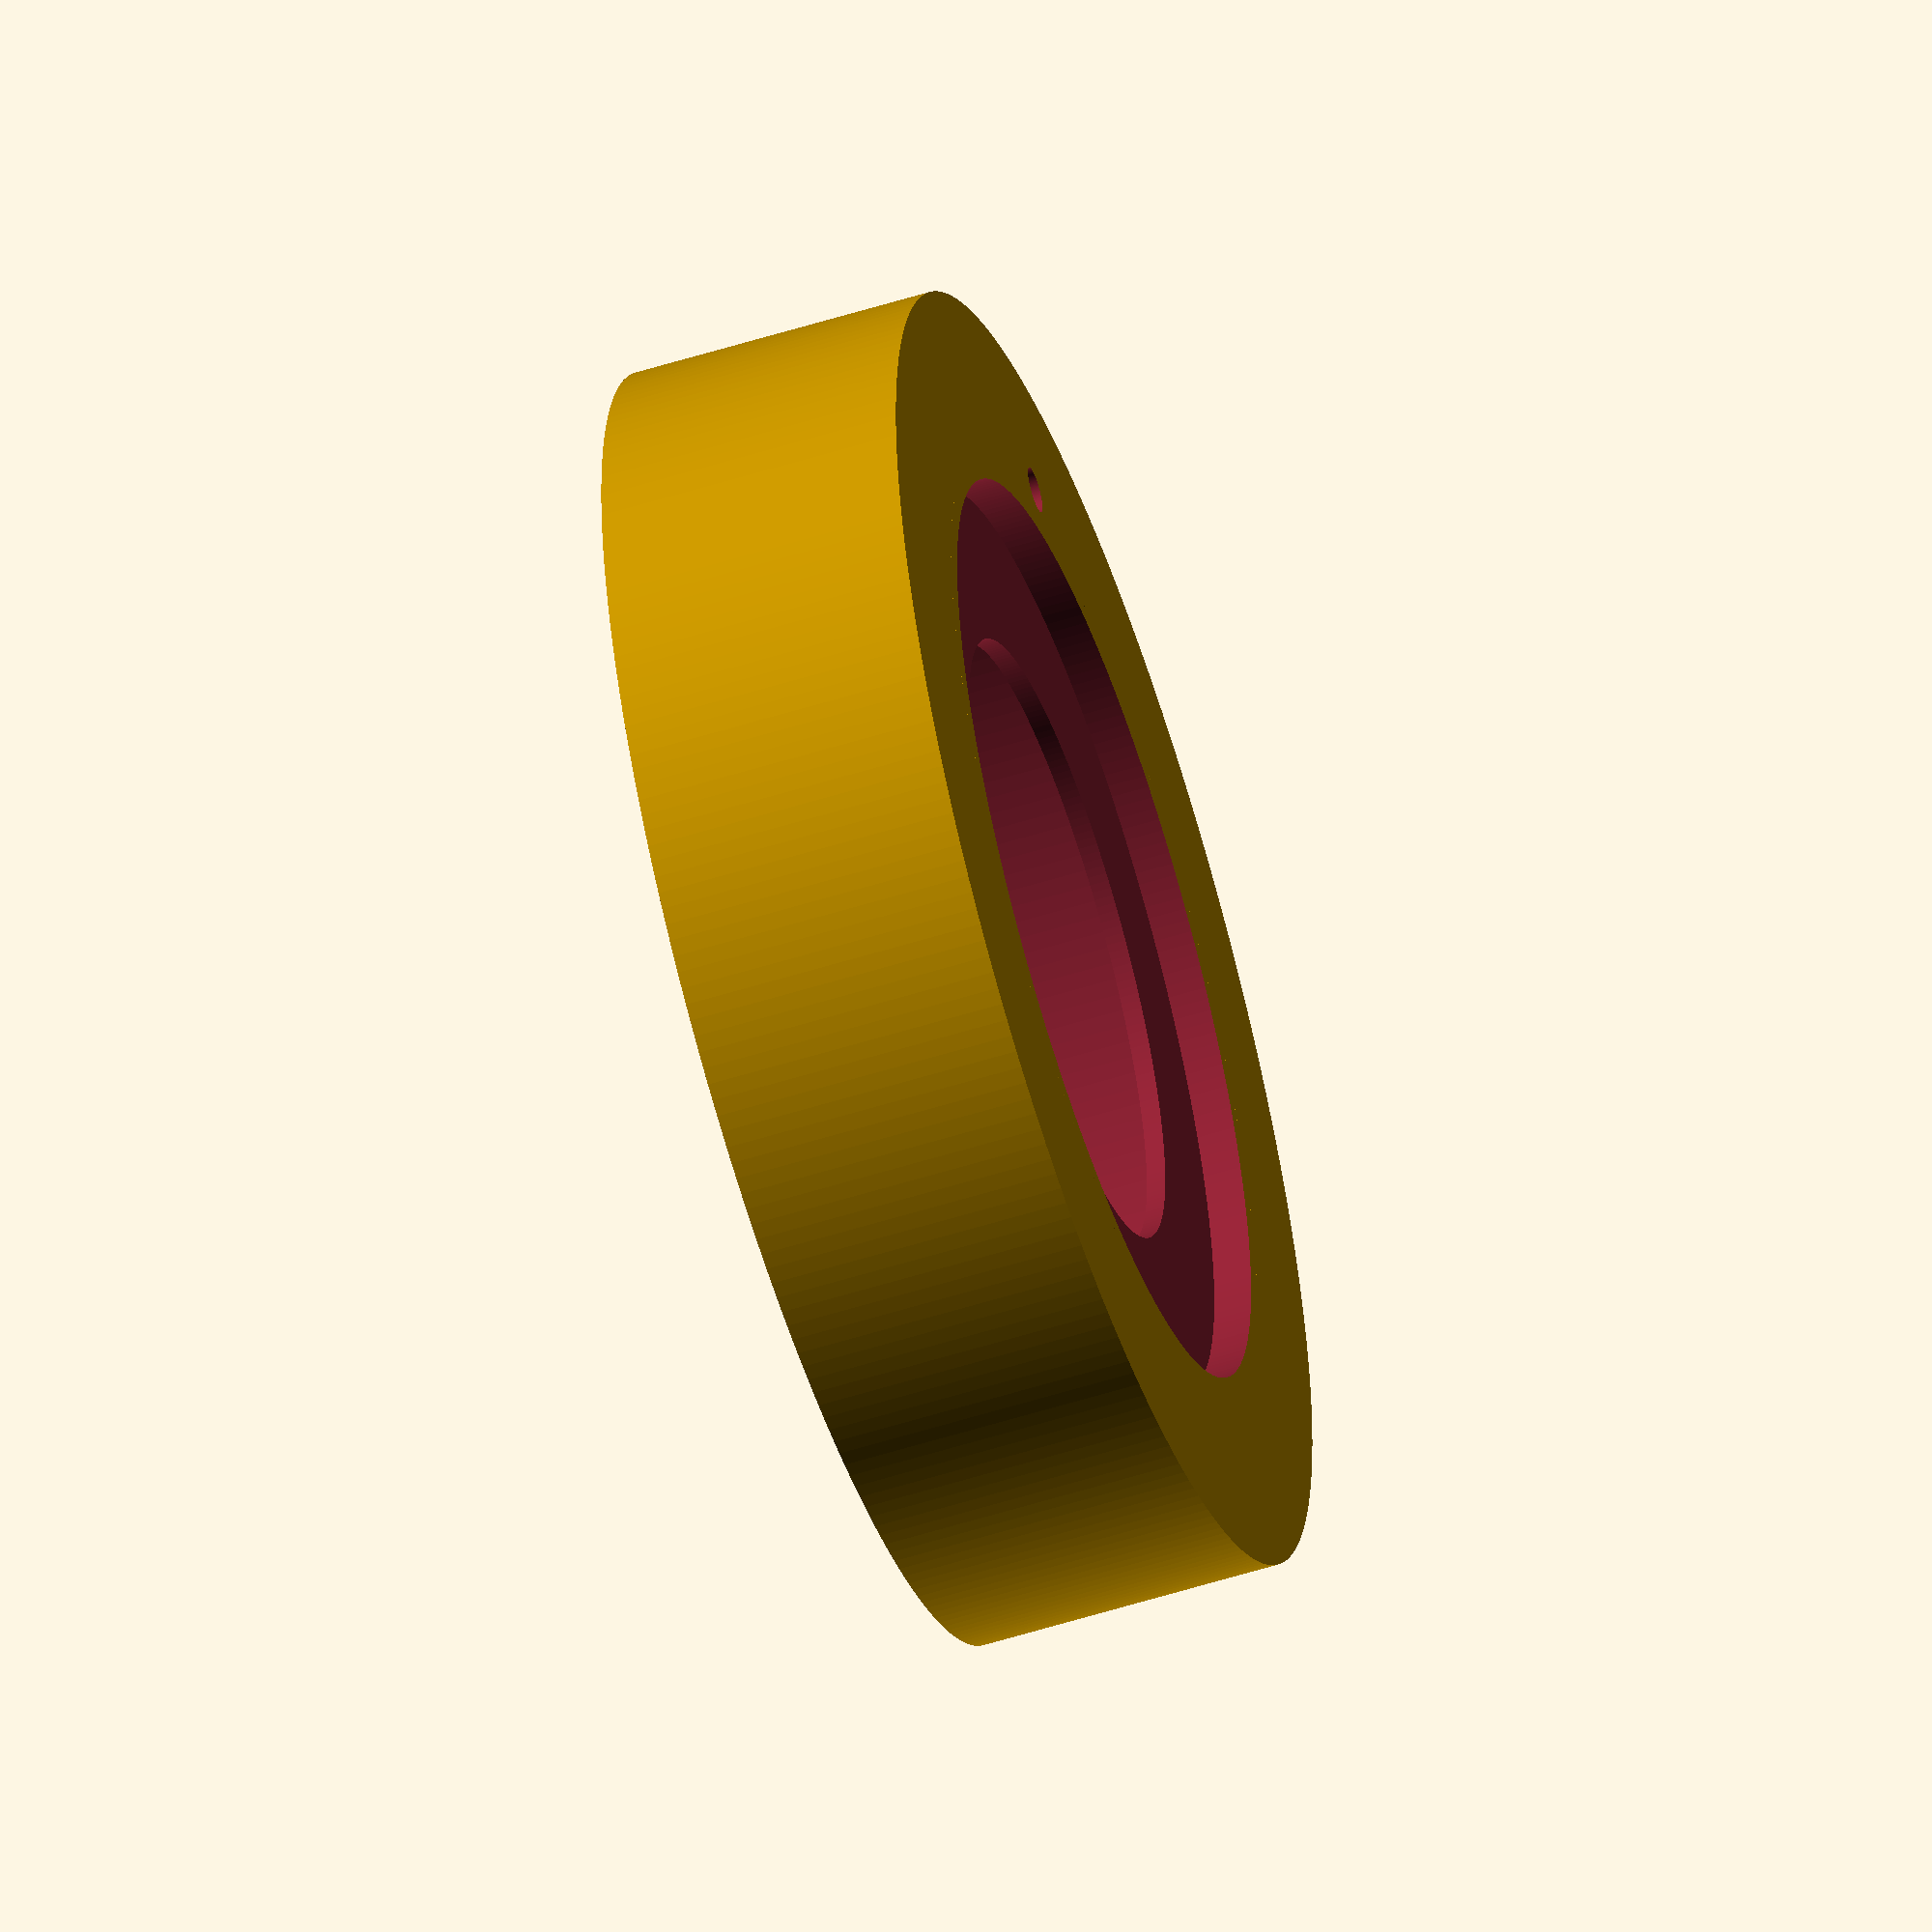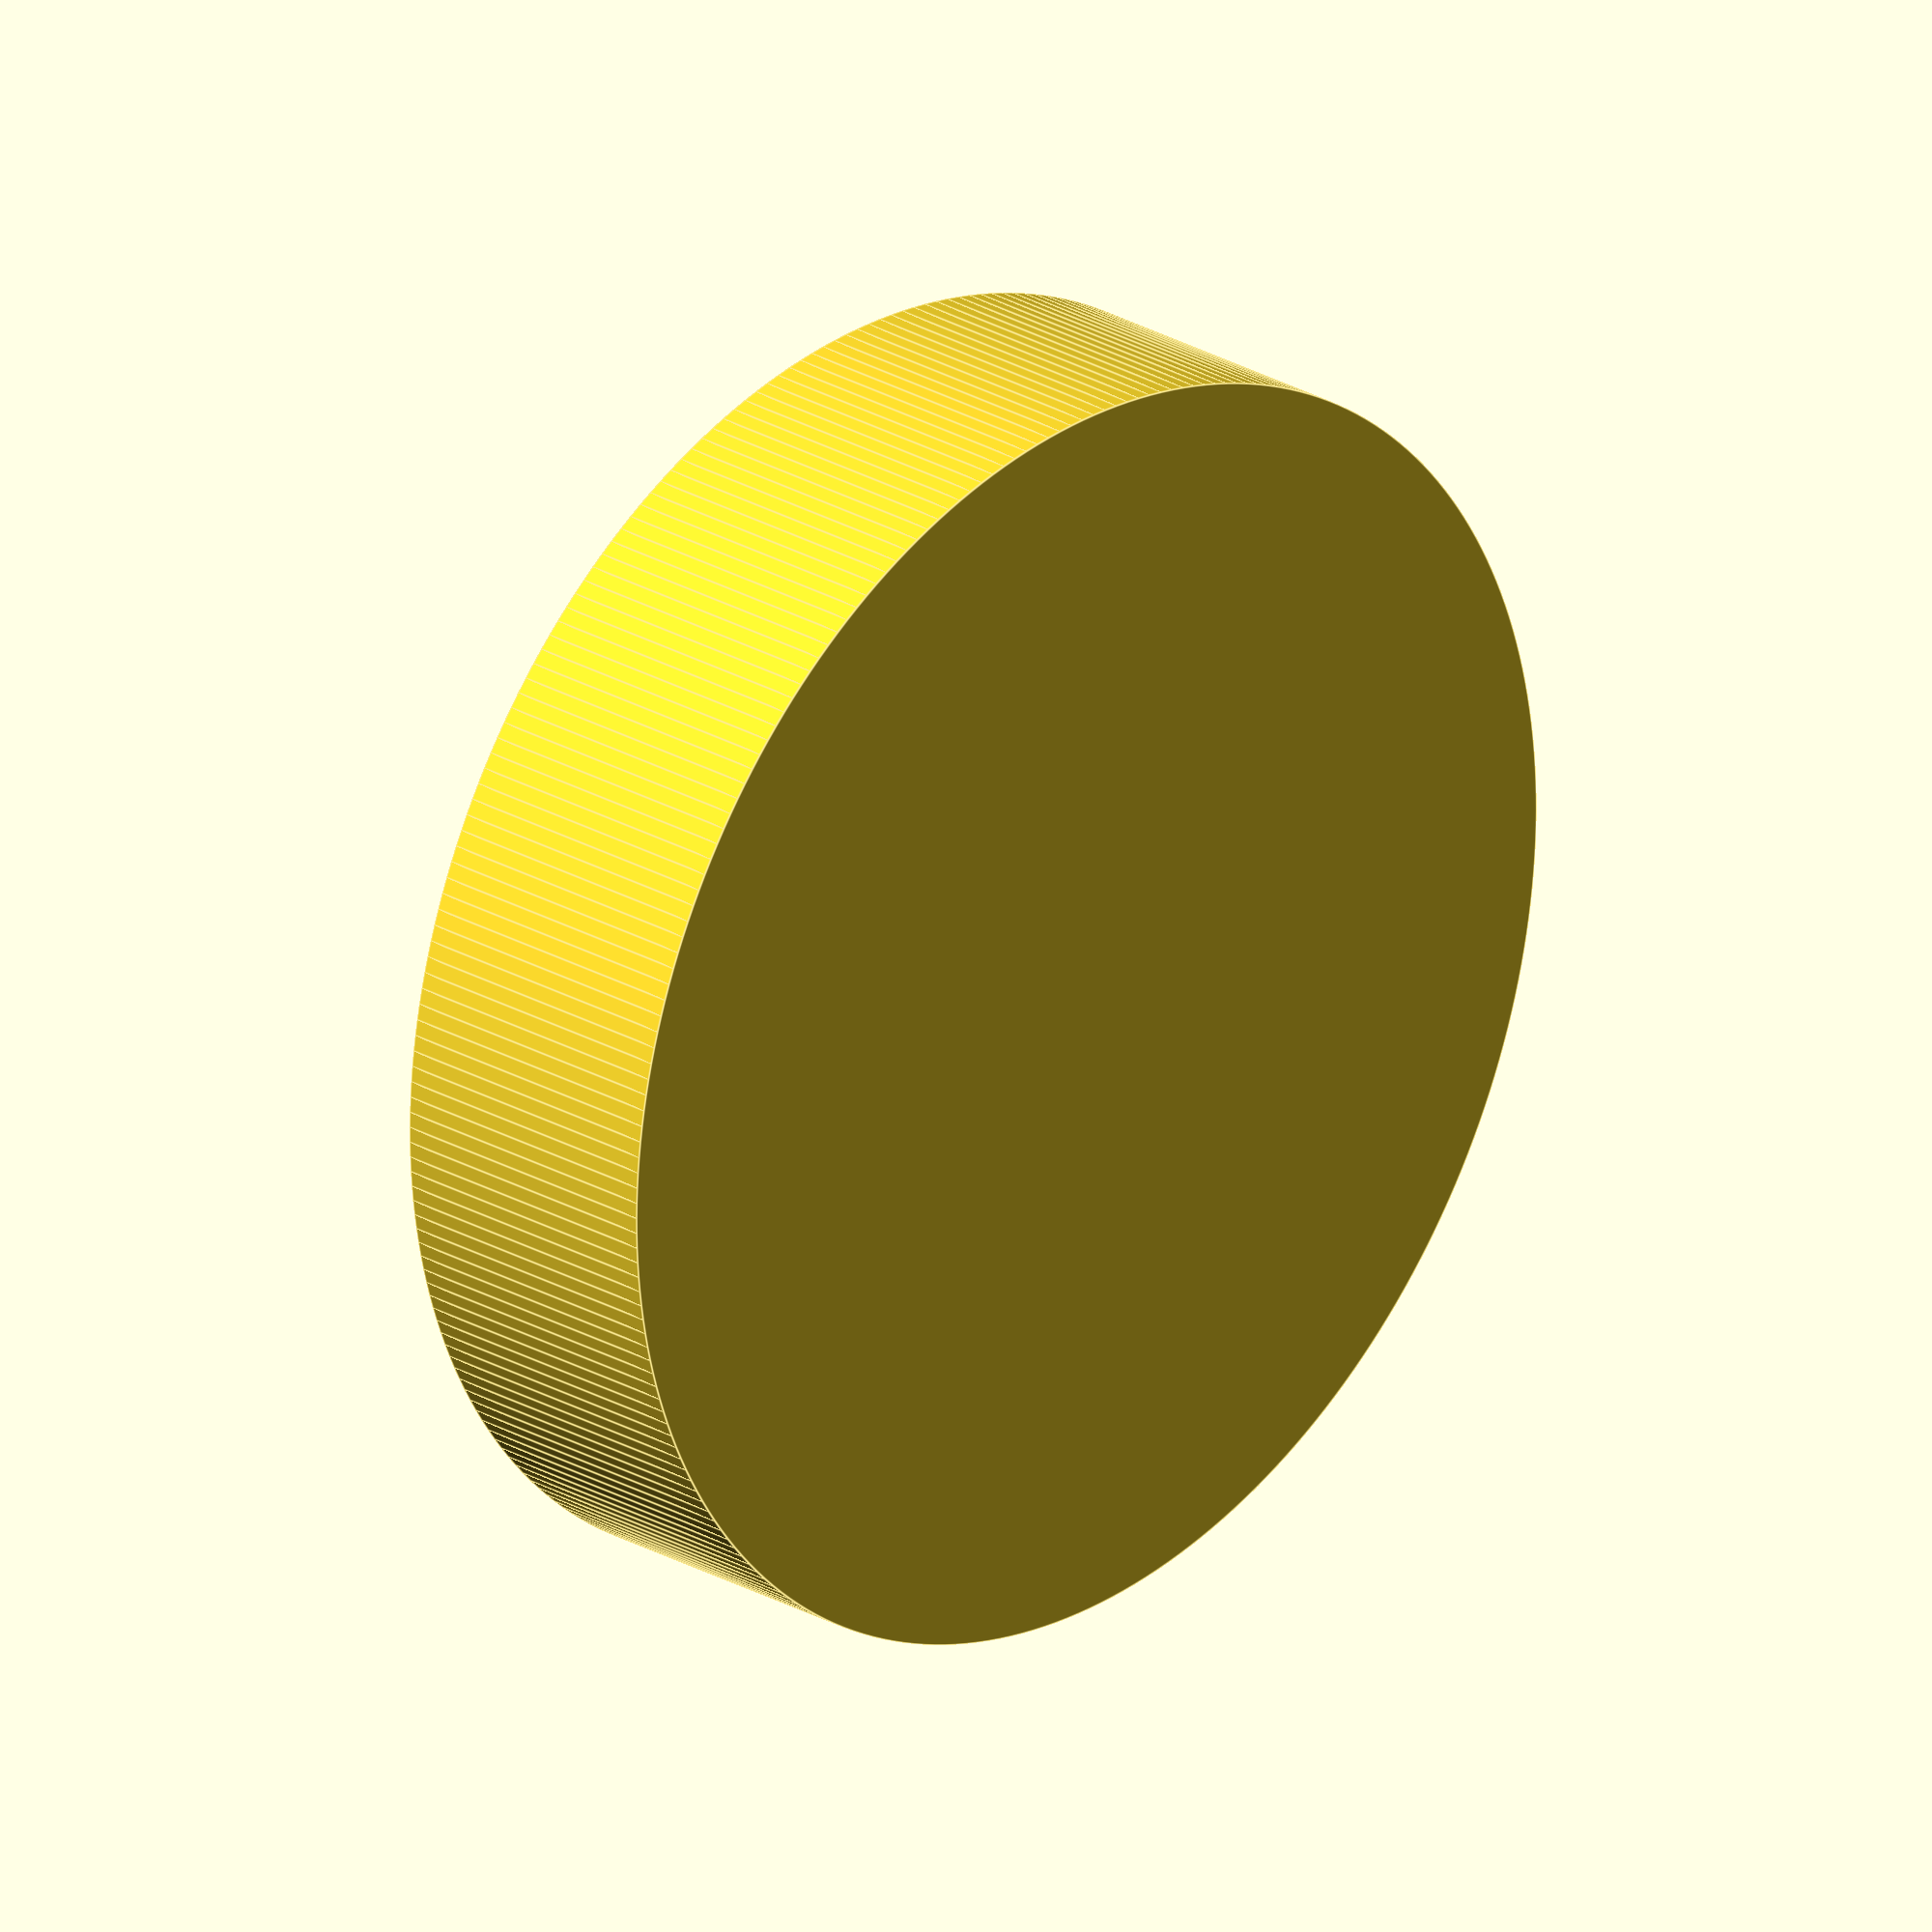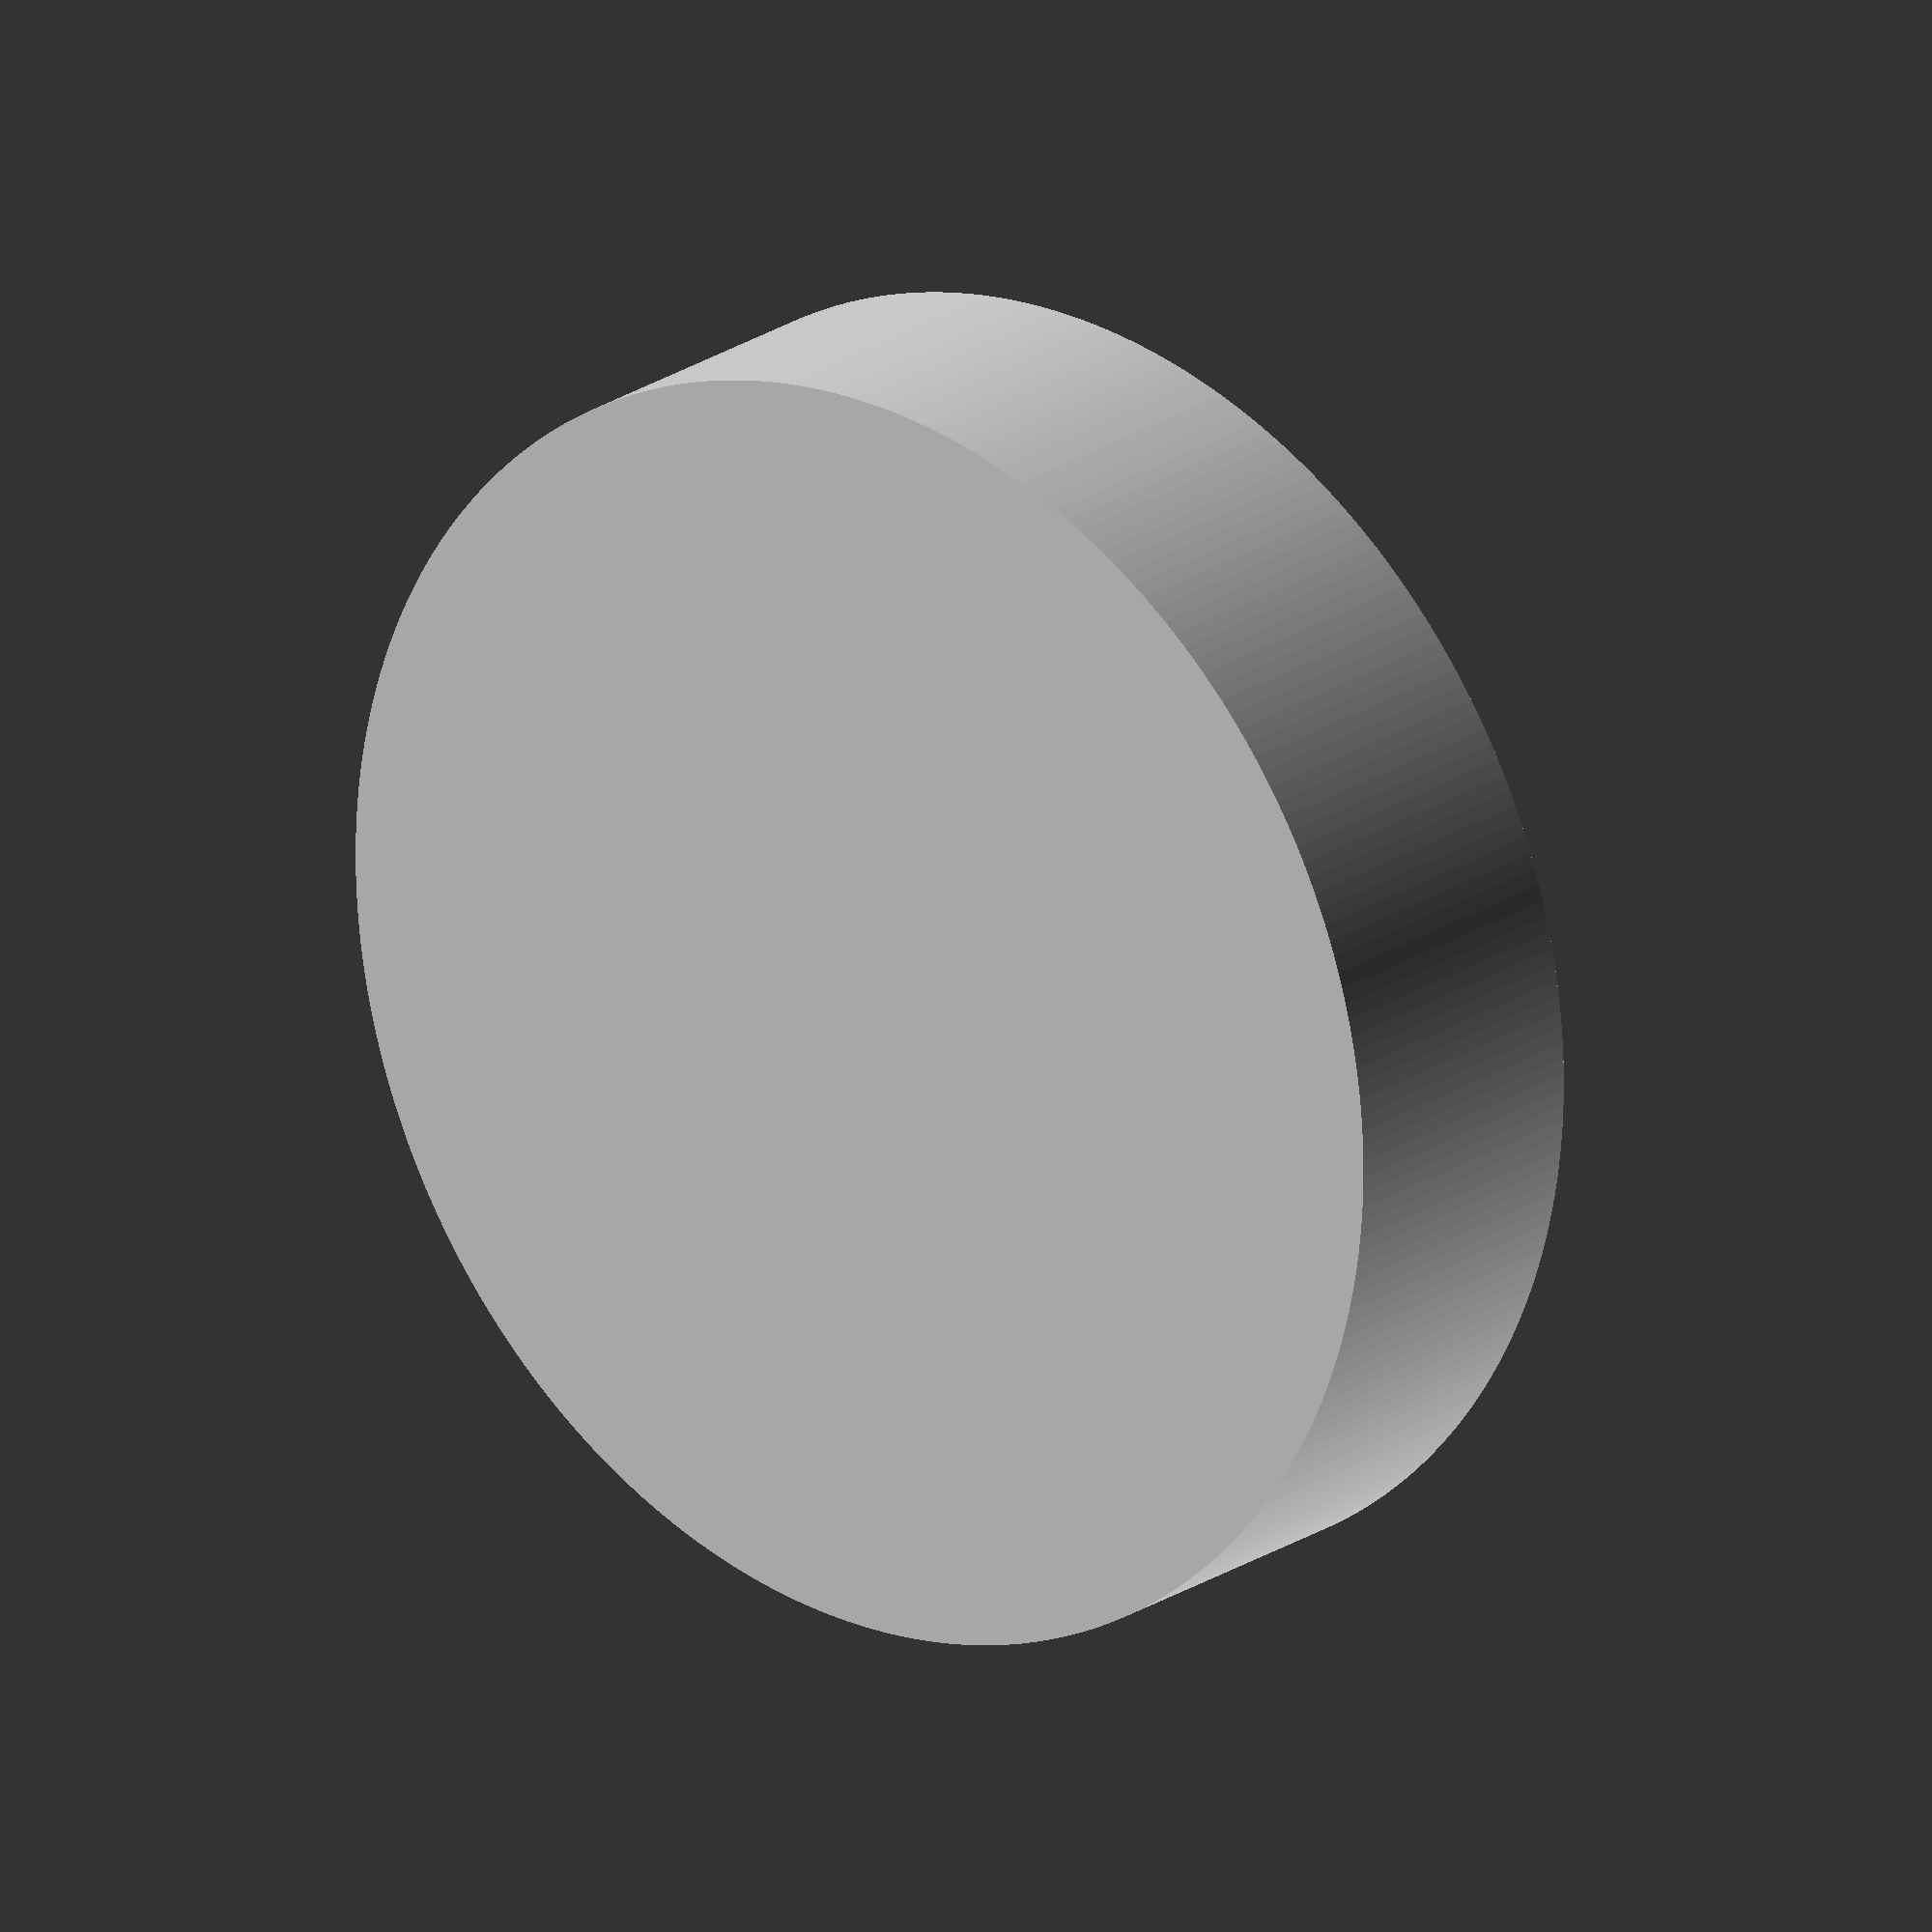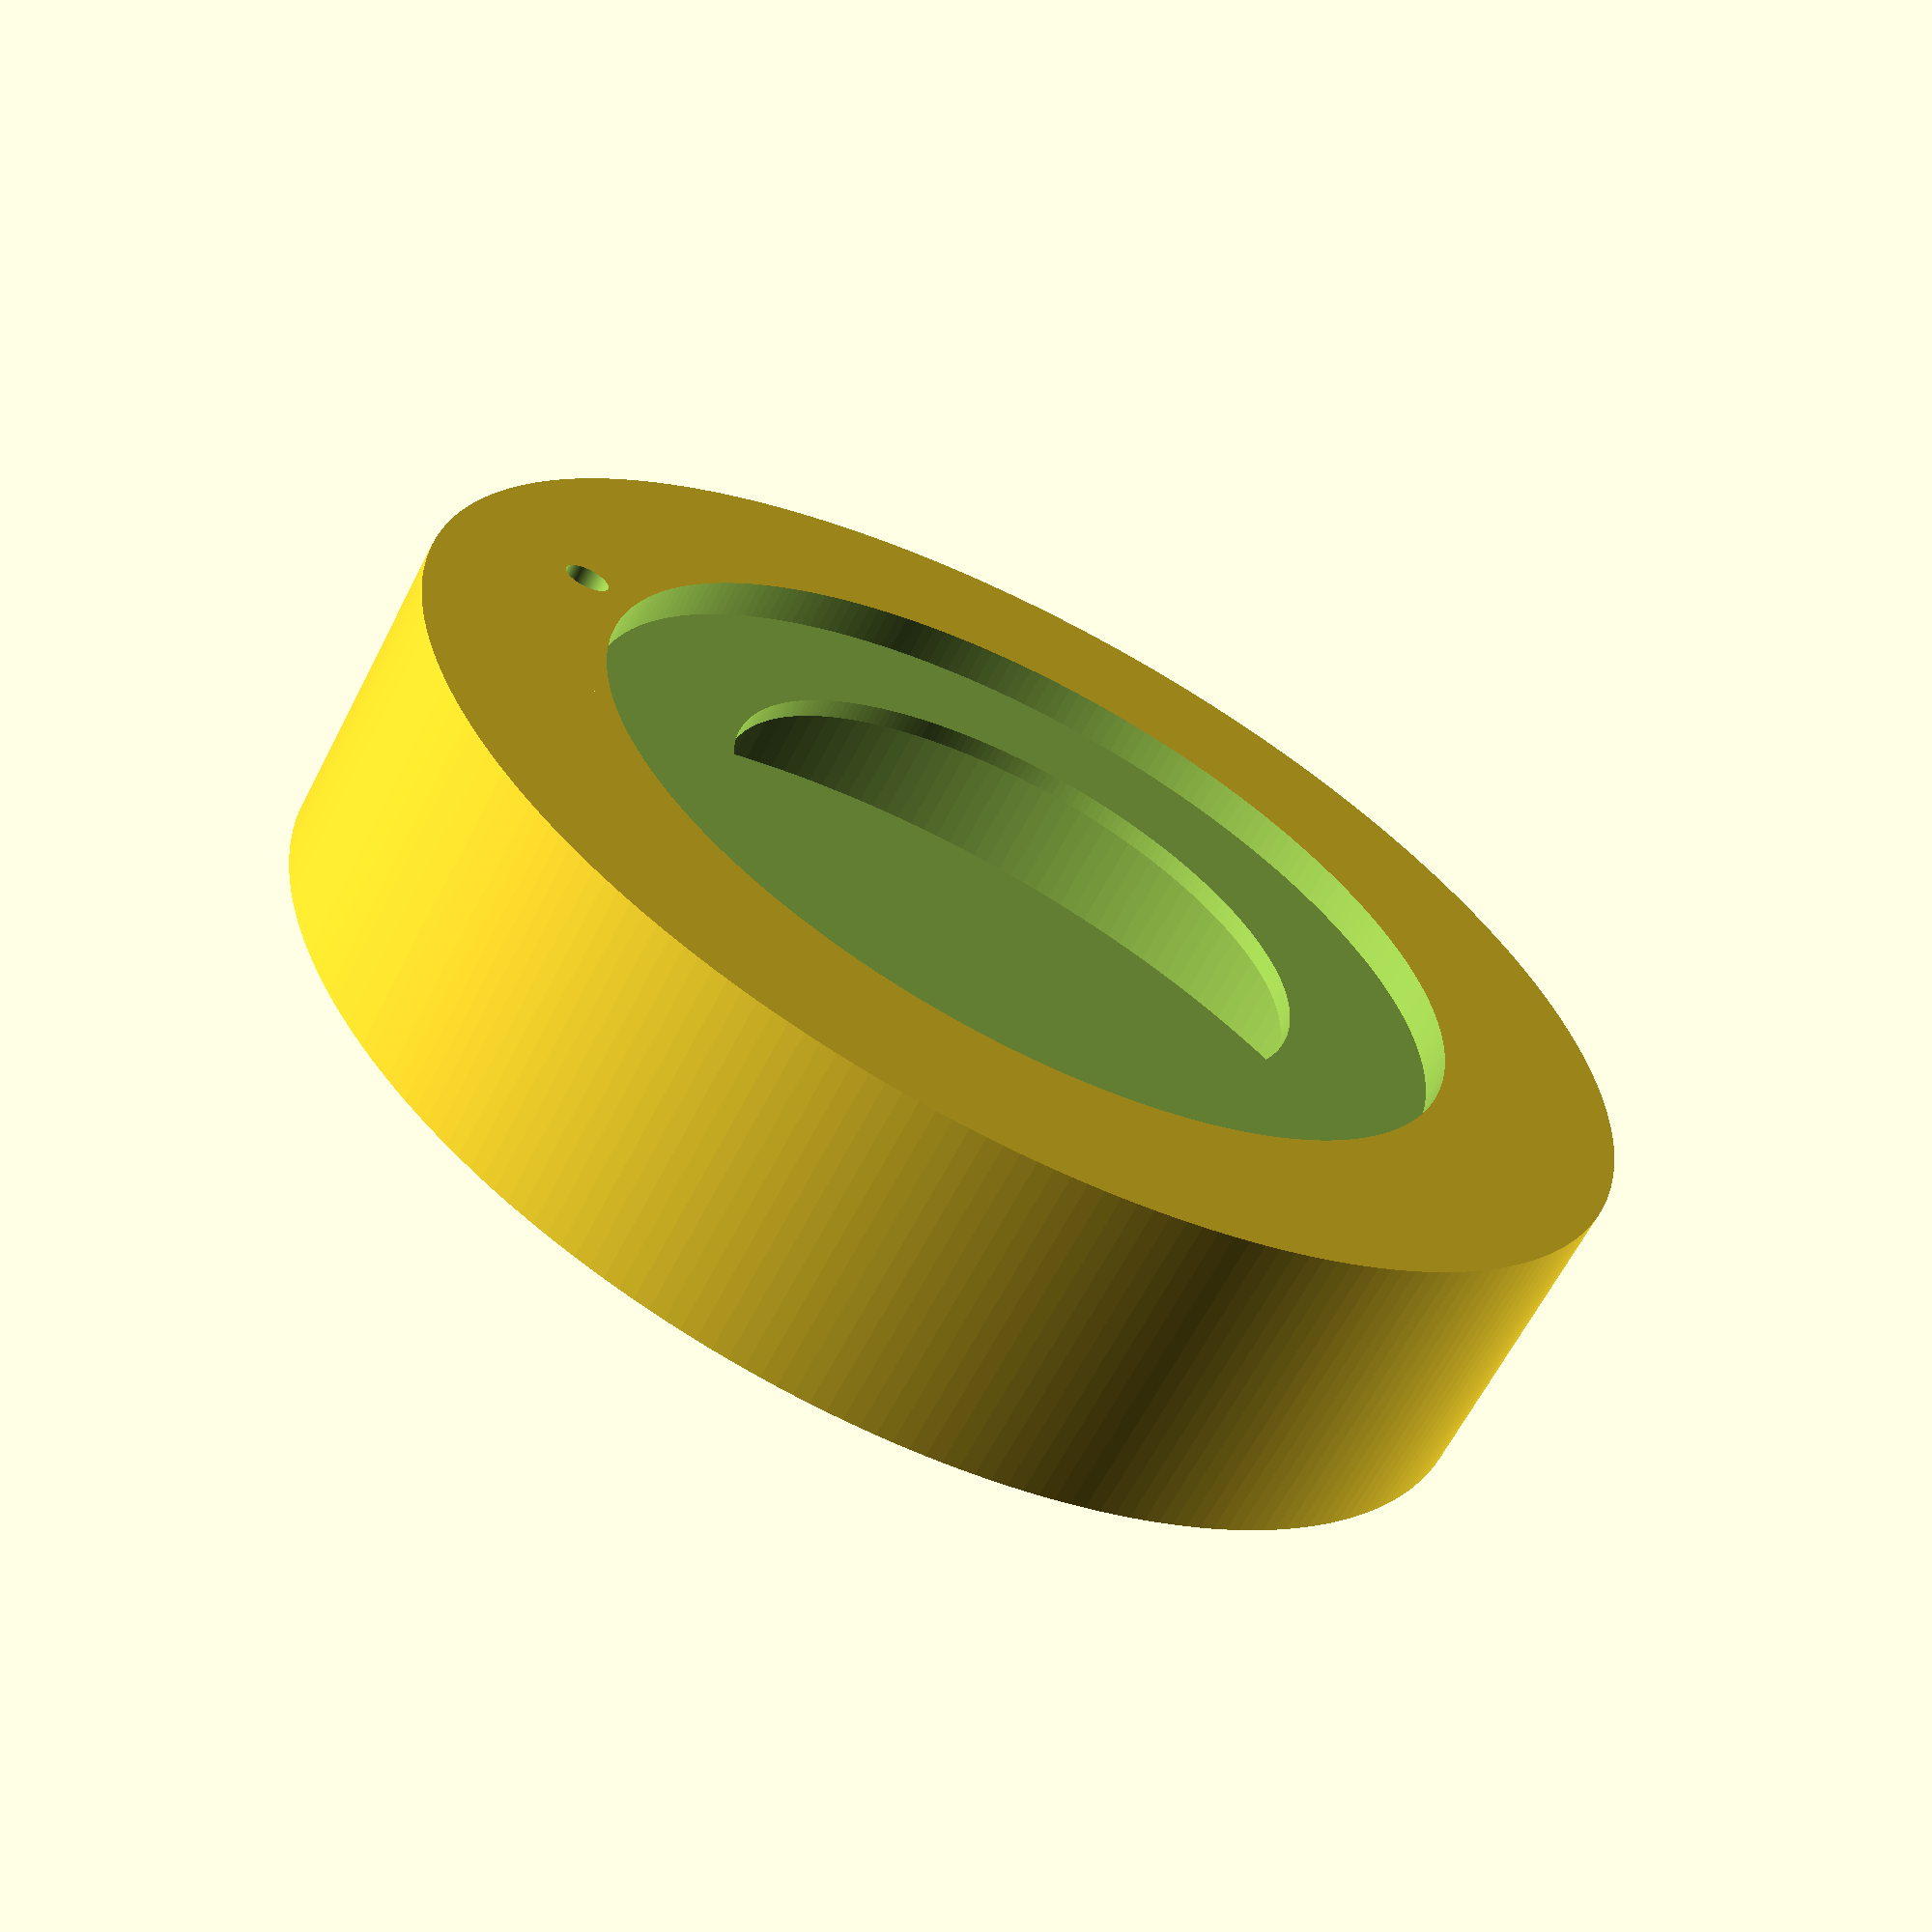
<openscad>
box_side = 170;
box_height = 40;
pot_radius = 60;
hole_radius = 40;
pot_depression = 5;
$fn = 250;

thickness = 2.5;
tube_hole_radius = 3;

difference() {
  cylinder(d=box_side, h=box_height, center=true);

  translate([0, 0, box_height / 2])
    cylinder(r=pot_radius, h=pot_depression * 2, center=true);

  difference() {
    cylinder(d=box_side - 2 * thickness, h=box_height - 2 * thickness, center=true);

    translate([0, 0, box_height / 2 - thickness])
      cylinder(r=pot_radius + thickness, h=pot_depression * 2, center=true);
  }

  translate([0, 0, box_height / 2])
    cylinder(r=hole_radius, h=pot_depression * 5, center=true);

  translate([0, pot_radius + 7, box_height / 2])
    cylinder(r=tube_hole_radius, h=pot_depression * 5, center=true);
}

module support() {
  translate([hole_radius + (box_side / 2 - hole_radius) / 2, 0, 0])
    cube([box_side / 2 - hole_radius, thickness, box_height], center=true);
}

module supports() {
  for (i = [0:8]) {
    rotate([0, 0, i * (360 / 8) - 360 / 16]) {
      support();
    }
  }
}

//difference() {
//  supports();
//  translate([0,0,box_height/2])
//    cylinder(r=pot_radius, h=pot_depression*2, center=true);  
//}

</openscad>
<views>
elev=235.4 azim=155.2 roll=251.6 proj=o view=solid
elev=334.6 azim=38.6 roll=133.0 proj=o view=edges
elev=338.2 azim=32.5 roll=220.2 proj=o view=wireframe
elev=244.1 azim=106.3 roll=207.3 proj=p view=wireframe
</views>
